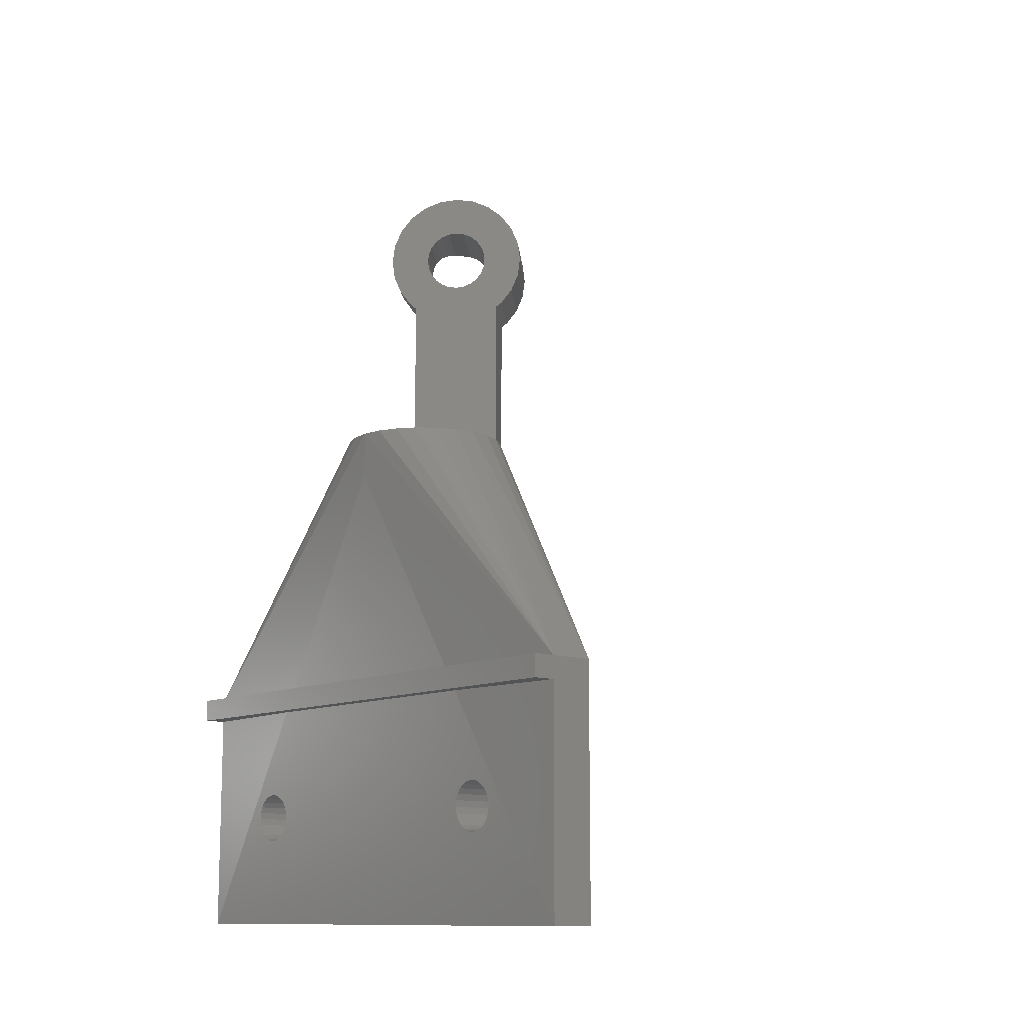
<metadata>
{"format":"stl","ext":"stl","renderer":"f3d","projection":"perspective","resolution":1024,"background":"white","views":[{"elev":-11.4,"azim":139.2,"up":"+Z"}]}
</metadata>
<code>
# stl→obj: 423 verts, 858 faces
v -45.92 -4.975 64.94
v -46.1 -4.801 63.08
v -45.92 -4.975 61.21
v -44.61 -6.292 57.98
v -45.41 -5.483 59.48
v -44.19 -6.71 57.53
v -42.61 -8.292 60.81
v -40.9 -10 31.07
v -44.19 -6.71 31.07
v -40.9 -10 59.9
v -41.01 -9.892 59.88
v -41.59 -9.307 59.98
v -42.14 -8.761 60.3
v -43.27 -7.63 63.08
v -43.19 -7.707 62.25
v -43.19 -7.707 63.9
v -42.96 -7.933 64.67
v -42.61 -8.292 65.34
v -42.14 -8.761 65.85
v -41.59 -9.307 66.17
v -40.9 -10 70.25
v -41.01 -9.892 66.28
v -40.9 -10 66.25
v -41.01 -9.892 70.28
v -42.32 -8.575 70.03
v -43.55 -7.347 69.31
v -44.61 -6.292 68.17
v -45.41 -5.483 66.67
v -42.96 -7.933 61.48
v -40.44 0.8556 63.08
v -40.27 0.6821 61.21
v -40.27 0.6821 64.94
v -39.76 0.1735 66.67
v -38.95 -0.6356 68.17
v -37.89 -1.69 69.31
v -36.67 -2.918 70.03
v -35.35 -4.236 70.28
v -34.03 -5.553 70.03
v -38.48 -10 70.03
v -34.75 -10 57.53
v -33.91 -10 57.98
v -10 -10 10
v -14 -10 -10
v -10 -10 -10
v -34.75 -10 35.08
v -8 -10 10
v -10 -10 12
v -34.25 -10 35.08
v -32.29 -10 59.48
v -38.85 -10 65.85
v -37.91 -10 65.34
v -36.02 -10 69.31
v -39.94 -10 66.17
v -37.19 -10 64.67
v -36.74 -10 63.9
v -33.91 -10 68.17
v -36.59 -10 63.08
v -32.29 -10 66.67
v -36.74 -10 62.25
v -37.19 -10 61.48
v -31.28 -10 64.94
v -37.91 -10 60.81
v -30.93 -10 63.08
v -38.85 -10 60.3
v -39.94 -10 59.98
v -31.28 -10 61.21
v -8 -10 12
v -34.76 -4.821 66.17
v -35.35 -4.236 66.28
v -35.93 -3.65 66.17
v -36.48 -3.104 65.85
v -36.95 -2.636 65.34
v -37.31 -2.276 64.67
v -37.53 -2.05 63.9
v -37.61 -1.973 63.08
v -37.53 -2.05 62.25
v -37.31 -2.276 61.48
v -36.95 -2.636 60.81
v -36.48 -3.104 60.3
v -35.93 -3.65 59.98
v -35.35 -4.236 59.88
v -34.76 -4.821 59.98
v -44.19 -6.71 35.08
v -38.53 -1.054 57.53
v -38.53 -1.054 35.08
v -38.95 -0.6356 57.98
v -39.76 0.1735 59.48
v -32.8 -6.781 69.31
v -31.75 -7.836 68.17
v -33.75 -5.836 65.34
v -30.94 -8.645 66.67
v -33.16 -6.421 63.9
v -30.43 -9.153 64.94
v -33.09 -6.498 63.08
v -30.26 -9.327 63.08
v -33.39 -6.195 61.48
v -30.43 -9.153 61.21
v -34.22 -5.367 60.3
v -30.94 -8.645 59.48
v -31.75 -7.836 57.98
v -32.17 -7.418 57.53
v -32.17 -7.418 35.08
v -33.39 -6.195 64.67
v -33.75 -5.836 60.81
v -33.16 -6.421 62.25
v -34.22 -5.367 65.85
v -17.82 17.82 35.08
v -17.16 18.33 35.08
v -20.65 20.65 35.08
v -10.47 10.47 35.08
v -16.38 18.65 35.08
v -15.56 18.76 35.08
v -14.73 18.65 35.08
v -13.96 18.33 35.08
v -8.602 17.42 35.08
v -9.321 19.16 35.08
v -10.47 20.65 35.08
v -11.96 21.79 35.08
v -13.69 22.51 35.08
v -15.56 22.76 35.08
v -17.42 22.51 35.08
v -19.16 21.79 35.08
v -18.65 14.73 35.08
v -18.76 15.56 35.08
v -18.65 16.38 35.08
v -18.33 17.16 35.08
v -12.79 13.96 35.08
v -13.29 13.29 35.08
v -8.356 15.56 35.08
v -12.47 16.38 35.08
v -12.36 15.56 35.08
v -8.602 13.69 35.08
v -13.29 17.82 35.08
v -12.79 17.16 35.08
v -12.47 14.73 35.08
v -9.321 11.96 35.08
v -13.96 12.79 35.08
v -14.73 12.47 35.08
v -15.56 12.36 35.08
v -16.38 12.47 35.08
v -17.16 12.79 35.08
v -17.82 13.29 35.08
v -18.33 13.96 35.08
v -9.12 3.688 12
v -8.356 15.56 31.07
v -8 40 12
v -9.12 26.91 12
v -10 40 12
v -8 40 10
v -9.2 2.444 10
v -9.2 28.1 10
v -10 40 10
v -14 10.3 -10
v -12.81 10.79 -10
v -11.67 11.67 -10
v -10.79 12.81 -10
v -10.24 14.13 -10
v -10.06 15.56 -10
v -10 40 -10
v -10.79 18.31 -10
v -14 40 -10
v -10.24 16.98 -10
v -11.67 19.45 -10
v -12.81 20.32 -10
v -14 20.81 -10
v -9.688 0 -2.2
v -9.676 28.9 -1.905
v -9.685 0.5694 -2.125
v -9.685 -0.5694 -2.125
v -9.676 -1.1 -1.905
v -9.515 0.5694 2.125
v -9.524 1.1 1.905
v -9.662 -1.556 -1.556
v -9.644 -1.905 -1.1
v -9.623 -2.125 -0.5694
v -9.515 -0.5694 2.125
v -9.512 0 2.2
v -9.6 -2.2 -2.132e-15
v -9.577 -2.125 0.5694
v -9.556 -1.905 1.1
v -9.538 -1.556 1.556
v -9.524 -1.1 1.905
v -9.577 32.12 0.5694
v -9.6 32.2 -2.132e-15
v -9.662 28.44 -1.556
v -9.538 1.556 1.556
v -9.556 1.905 1.1
v -9.577 2.125 0.5694
v -9.6 2.2 -2.132e-15
v -9.623 2.125 -0.5694
v -9.644 1.905 -1.1
v -9.662 1.556 -1.556
v -9.676 1.1 -1.905
v -9.685 30.57 -2.125
v -9.688 30 -2.2
v -9.685 29.43 -2.125
v -9.644 28.09 -1.1
v -9.577 27.88 0.5694
v -9.556 28.09 1.1
v -9.623 27.88 -0.5694
v -9.6 27.8 -2.132e-15
v -9.538 28.44 1.556
v -9.524 28.9 1.905
v -9.515 29.43 2.125
v -9.556 31.91 1.1
v -9.623 32.12 -0.5694
v -9.644 31.91 -1.1
v -9.512 30 2.2
v -9.515 30.57 2.125
v -9.524 31.1 1.905
v -9.538 31.56 1.556
v -9.662 31.56 -1.556
v -9.676 31.1 -1.905
v -20.32 18.31 -1.401
v -22.21 25.65 1.165
v -21.35 25.5 1.632e-15
v -19.45 19.45 -2.591
v -20.49 25.65 -1.165
v -19.7 26.1 -2.25
v -18.31 20.32 -4.14
v -15.56 10.06 -7.882
v -16.98 10.24 -5.945
v -18.49 32.25 -3.897
v -18.73 32.68 -3.565
v -18.15 31.16 -4.347
v -14.13 20.87 -9.819
v -15.56 21.06 -7.882
v -16.98 20.87 -5.945
v -19.01 26.82 -3.182
v -20.87 16.98 -0.6536
v -22.99 26.09 2.228
v -21.06 15.56 -0.3986
v -20.87 14.13 -0.6536
v -18.15 1.165 -4.347
v -20.32 12.81 -1.401
v -19.45 11.67 -2.591
v -18.31 10.79 -4.14
v -14.13 10.24 -9.819
v -21.35 -4.5 1.632e-15
v -22.21 -4.347 1.165
v -24.66 0 4.5
v -24.54 -1.165 4.347
v -24.21 -2.25 3.897
v -23.69 -3.182 3.182
v -23 -3.897 2.25
v -20.49 -4.347 -1.165
v -19.7 -3.897 -2.25
v -24.21 2.25 3.897
v -23.69 3.182 3.182
v -19.01 3.182 -3.182
v -18.49 2.25 -3.897
v -19.01 -3.182 -3.182
v -20.49 4.347 -1.165
v -19.7 3.897 -2.25
v -18.49 -2.25 -3.897
v -18.15 -1.165 -4.347
v -18.04 0 -4.5
v -21.35 4.5 1.632e-15
v -22.21 4.347 1.165
v -23 3.897 2.25
v -24.54 1.165 4.347
v -18.49 27.75 -3.897
v -18.15 28.84 -4.347
v -18.04 30 -4.5
v -21.22 28.84 4.347
v -14 40 12
v -17.94 33.9 -2.25
v -20.46 30 4.5
v -17.65 34.35 1.165
v -17.55 34.5 7.892e-16
v -18.41 33.18 -3.182
v -17.65 34.35 -1.165
v -17.94 33.9 2.25
v -18.41 33.18 3.182
v -19.01 32.25 3.897
v -19.71 31.16 4.347
v -21.92 27.75 3.897
v -22.52 26.82 3.182
v -22.98 26.1 2.25
v -18.65 14.73 31.07
v -18.76 15.56 31.07
v -18.33 13.96 31.07
v -17.82 13.29 31.07
v -17.16 12.79 31.07
v -16.38 12.47 31.07
v -15.56 12.36 31.07
v -14.73 12.47 31.07
v -13.96 12.79 31.07
v -13.29 13.29 31.07
v -12.79 13.96 31.07
v -12.47 14.73 31.07
v -12.36 15.56 31.07
v -12.47 16.38 31.07
v -12.79 17.16 31.07
v -13.29 17.82 31.07
v -13.96 18.33 31.07
v -14.73 18.65 31.07
v -15.56 18.76 31.07
v -16.38 18.65 31.07
v -17.16 18.33 31.07
v -17.82 17.82 31.07
v -18.33 17.16 31.07
v -18.65 16.38 31.07
v -12.81 20.32 31.07
v -14.13 20.87 31.07
v -11.67 19.45 31.07
v -10.79 18.31 31.07
v -10.24 16.98 31.07
v -10.06 15.56 31.07
v -10.24 14.13 31.07
v -10.79 12.81 31.07
v -11.67 11.67 31.07
v -12.81 10.79 31.07
v -14.13 10.24 31.07
v -14 -0.5694 -2.125
v -14 0 -2.2
v -14 0.5694 -2.125
v -14 1.1 -1.905
v -14 1.556 -1.556
v -14 1.905 -1.1
v -14 2.125 -0.5694
v -14 2.2 -3.109e-15
v -14 2.125 0.5694
v -14 1.905 1.1
v -14 1.556 1.556
v -14 1.1 1.905
v -14 0.5694 2.125
v -14 0 2.2
v -14 -0.5694 2.125
v -14 -1.1 1.905
v -14 -1.556 1.556
v -14 -1.905 1.1
v -14 -2.125 0.5694
v -14 -2.2 -3.109e-15
v -14 -2.125 -0.5694
v -14 -1.905 -1.1
v -14 -1.556 -1.556
v -14 -1.1 -1.905
v -14 30.57 -2.125
v -14 30 -2.2
v -14 29.43 -2.125
v -14 31.1 -1.905
v -14 31.56 -1.556
v -14 31.91 -1.1
v -14 32.12 -0.5694
v -14 32.2 -3.109e-15
v -14 32.12 0.5694
v -14 31.91 1.1
v -14 31.56 1.556
v -14 31.1 1.905
v -14 30.57 2.125
v -14 30 2.2
v -14 29.43 2.125
v -14 28.9 1.905
v -14 28.44 1.556
v -14 28.09 1.1
v -14 27.88 0.5694
v -14 27.8 -3.109e-15
v -14 27.88 -0.5694
v -14 28.09 -1.1
v -14 28.44 -1.556
v -14 28.9 -1.905
v -15.56 10.06 31.07
v -16.98 10.24 31.07
v -18.31 10.79 31.07
v -19.45 11.67 31.07
v -20.32 12.81 31.07
v -20.87 14.13 31.07
v -21.06 15.56 31.07
v -20.87 16.98 31.07
v -20.32 18.31 31.07
v -19.45 19.45 31.07
v -18.31 20.32 31.07
v -16.98 20.87 31.07
v -15.56 21.06 31.07
v -14 32.25 -3.897
v -14 33.18 -3.182
v -14 31.16 -4.347
v -14 30 -4.5
v -14 28.84 -4.347
v -14 27.75 -3.897
v -14 26.82 -3.182
v -14 26.1 -2.25
v -14 25.65 -1.165
v -14 25.5 0
v -14 25.65 1.165
v -14 26.1 2.25
v -14 -1.165 4.347
v -14 0 4.5
v -14 1.165 4.347
v -14 2.25 3.897
v -14 3.182 3.182
v -14 3.897 2.25
v -14 4.347 1.165
v -14 4.5 0
v -14 4.347 -1.165
v -14 3.897 -2.25
v -14 3.182 -3.182
v -14 2.25 -3.897
v -14 1.165 -4.347
v -14 0 -4.5
v -14 -1.165 -4.347
v -14 -2.25 -3.897
v -14 -3.182 -3.182
v -14 -3.897 -2.25
v -14 -4.347 -1.165
v -14 -4.5 0
v -14 -4.347 1.165
v -14 -3.897 2.25
v -14 -3.182 3.182
v -14 -2.25 3.897
v -14 26.82 3.182
v -14 27.75 3.897
v -14 28.84 4.347
v -14 30 4.5
v -14 31.16 4.347
v -14 32.25 3.897
v -14 33.18 3.182
v -14 33.9 2.25
v -14 34.35 1.165
v -14 34.5 0
v -14 34.35 -1.165
v -14 33.9 -2.25
f 1 2 3
f 4 1 5
f 5 1 3
f 6 1 4
f 7 1 6
f 8 6 9
f 10 6 8
f 10 11 6
f 11 12 6
f 12 13 6
f 13 7 6
f 14 1 15
f 16 1 14
f 17 1 16
f 18 1 17
f 19 1 18
f 20 1 19
f 21 1 20
f 21 20 22
f 21 22 23
f 24 1 21
f 25 1 24
f 26 1 25
f 27 1 26
f 28 1 27
f 7 29 1
f 29 15 1
f 2 30 3
f 3 30 31
f 2 1 30
f 30 1 32
f 1 28 32
f 32 28 33
f 33 28 27
f 34 33 27
f 34 27 26
f 35 34 26
f 35 26 25
f 36 35 25
f 36 25 24
f 37 36 24
f 37 24 21
f 38 37 39
f 39 37 21
f 40 41 10
f 42 43 44
f 45 40 10
f 42 46 47
f 8 43 48
f 8 45 10
f 8 48 45
f 41 49 10
f 39 21 23
f 50 51 52
f 39 23 53
f 54 55 56
f 52 39 50
f 56 52 51
f 55 57 58
f 56 51 54
f 59 60 61
f 58 56 55
f 61 58 57
f 60 62 63
f 61 57 59
f 64 65 66
f 63 61 60
f 66 63 62
f 66 62 64
f 49 65 10
f 49 66 65
f 53 50 39
f 67 47 46
f 47 43 42
f 47 48 43
f 68 53 69
f 69 53 23
f 69 23 22
f 69 22 70
f 70 22 20
f 70 20 71
f 71 20 19
f 71 19 72
f 72 19 18
f 72 18 73
f 73 18 17
f 74 73 17
f 16 74 17
f 75 74 16
f 14 75 16
f 15 76 75
f 14 15 75
f 29 77 76
f 15 29 76
f 7 78 77
f 29 7 77
f 13 79 78
f 7 13 78
f 12 80 79
f 13 12 79
f 11 81 80
f 12 11 80
f 10 65 82
f 11 10 81
f 81 10 82
f 9 6 83
f 83 6 84
f 83 84 85
f 4 86 6
f 6 86 84
f 5 87 4
f 4 87 86
f 3 31 5
f 5 31 87
f 30 32 31
f 31 32 33
f 31 33 34
f 31 34 35
f 31 35 36
f 31 36 37
f 31 37 38
f 70 38 88
f 68 88 89
f 90 89 91
f 92 91 93
f 94 93 95
f 96 95 97
f 98 97 99
f 81 99 100
f 31 100 101
f 84 101 102
f 90 91 103
f 31 101 84
f 75 31 74
f 31 84 86
f 70 88 69
f 76 31 75
f 77 31 76
f 78 31 77
f 79 31 78
f 81 100 80
f 31 79 80
f 31 80 100
f 82 99 81
f 98 99 82
f 104 97 98
f 96 97 104
f 105 95 96
f 94 95 105
f 92 93 94
f 103 91 92
f 106 89 90
f 68 89 106
f 69 88 68
f 71 38 70
f 73 31 72
f 72 38 71
f 31 38 72
f 74 31 73
f 84 102 85
f 87 31 86
f 38 39 52
f 88 38 52
f 64 98 82
f 65 64 82
f 62 104 98
f 64 62 98
f 60 96 104
f 62 60 104
f 105 96 59
f 59 96 60
f 94 105 57
f 57 105 59
f 94 57 92
f 92 57 55
f 92 55 103
f 103 55 54
f 103 54 90
f 90 54 51
f 90 51 106
f 106 51 50
f 106 50 68
f 68 50 53
f 88 52 56
f 89 88 56
f 89 56 58
f 91 89 58
f 91 58 61
f 93 91 61
f 93 61 63
f 95 93 63
f 63 66 97
f 95 63 97
f 66 49 99
f 97 66 99
f 41 100 49
f 49 100 99
f 40 101 41
f 41 101 100
f 40 45 102
f 101 40 102
f 107 108 109
f 109 83 85
f 102 109 85
f 45 48 102
f 48 110 102
f 108 111 109
f 111 112 109
f 113 114 115
f 113 115 109
f 115 116 109
f 116 117 109
f 117 118 109
f 118 119 109
f 119 120 109
f 120 121 109
f 121 122 109
f 102 123 109
f 123 124 109
f 124 125 109
f 125 126 109
f 127 128 110
f 112 113 109
f 129 115 114
f 130 131 132
f 129 114 133
f 132 129 134
f 135 127 136
f 132 134 130
f 136 132 131
f 128 137 110
f 136 131 135
f 110 136 127
f 133 134 129
f 137 138 110
f 102 110 138
f 102 138 139
f 102 139 140
f 102 140 141
f 102 141 142
f 102 143 123
f 102 142 143
f 126 107 109
f 110 48 47
f 136 110 47
f 136 47 132
f 132 47 129
f 129 47 144
f 145 129 144
f 144 47 67
f 146 144 67
f 147 146 148
f 147 144 146
f 67 46 149
f 146 67 149
f 42 150 46
f 46 150 151
f 151 152 149
f 151 149 46
f 42 44 150
f 43 153 44
f 44 153 154
f 44 154 155
f 155 156 44
f 156 157 44
f 157 158 44
f 158 159 44
f 160 161 162
f 163 161 160
f 164 165 161
f 164 161 163
f 162 161 159
f 162 159 158
f 166 44 159
f 167 150 159
f 168 166 159
f 169 44 166
f 170 44 169
f 171 172 150
f 173 44 170
f 174 44 173
f 175 44 174
f 176 177 150
f 178 44 175
f 179 44 178
f 180 44 179
f 181 182 150
f 150 44 180
f 177 171 150
f 183 184 159
f 167 185 150
f 150 172 159
f 172 186 159
f 186 187 159
f 187 188 159
f 188 189 159
f 189 190 159
f 190 191 159
f 191 192 159
f 192 193 159
f 193 168 159
f 194 195 159
f 195 196 159
f 196 167 159
f 185 197 150
f 198 199 151
f 200 150 197
f 201 150 200
f 151 150 201
f 199 202 151
f 151 201 198
f 203 204 151
f 205 183 159
f 151 202 203
f 206 207 159
f 151 204 208
f 184 206 159
f 151 208 209
f 151 209 210
f 151 210 211
f 151 205 159
f 151 211 205
f 207 212 159
f 212 213 159
f 213 194 159
f 180 181 150
f 182 176 150
f 214 215 216
f 214 216 217
f 217 218 219
f 217 219 220
f 221 43 222
f 223 224 161
f 223 161 225
f 225 161 165
f 225 165 226
f 225 226 227
f 225 227 228
f 219 229 220
f 216 218 217
f 230 231 215
f 9 231 230
f 9 230 232
f 9 232 233
f 234 233 43
f 233 235 43
f 236 43 235
f 237 43 236
f 222 43 237
f 230 215 214
f 238 43 221
f 153 43 238
f 239 43 240
f 9 241 242
f 9 242 243
f 9 243 244
f 9 244 245
f 9 245 43
f 245 240 43
f 246 43 239
f 247 43 246
f 248 233 249
f 250 233 251
f 247 252 43
f 253 233 254
f 252 255 43
f 254 233 250
f 255 256 43
f 256 257 43
f 251 233 234
f 257 234 43
f 258 233 253
f 259 233 258
f 260 233 259
f 249 233 260
f 9 233 248
f 9 248 261
f 9 261 241
f 220 229 262
f 220 262 263
f 220 263 264
f 264 225 228
f 220 264 228
f 8 9 43
f 231 9 83
f 265 83 266
f 267 266 161
f 265 266 268
f 269 266 270
f 224 271 161
f 272 266 267
f 271 267 161
f 273 266 269
f 274 266 273
f 275 266 274
f 276 266 275
f 268 266 276
f 277 83 265
f 278 83 277
f 279 83 278
f 231 83 279
f 270 266 272
f 266 83 109
f 266 109 122
f 266 122 121
f 266 121 120
f 266 120 148
f 148 120 119
f 148 119 118
f 148 118 117
f 148 117 116
f 115 148 116
f 129 148 115
f 147 148 129
f 145 147 129
f 124 123 280
f 281 124 280
f 123 143 282
f 280 123 282
f 143 142 283
f 282 143 283
f 141 284 142
f 142 284 283
f 140 285 141
f 141 285 284
f 139 286 140
f 140 286 285
f 138 287 139
f 139 287 286
f 137 288 138
f 138 288 287
f 128 289 137
f 137 289 288
f 127 290 128
f 128 290 289
f 135 291 127
f 127 291 290
f 131 292 135
f 135 292 291
f 131 130 292
f 292 130 293
f 130 134 293
f 293 134 294
f 134 133 294
f 294 133 295
f 295 133 114
f 296 295 114
f 296 114 113
f 297 296 113
f 297 113 112
f 298 297 112
f 298 112 111
f 299 298 111
f 299 111 108
f 300 299 108
f 300 108 107
f 301 300 107
f 301 107 126
f 302 301 126
f 302 126 125
f 303 302 125
f 303 125 124
f 281 303 124
f 145 144 147
f 161 266 159
f 159 266 152
f 152 148 146
f 266 148 152
f 152 146 149
f 151 159 152
f 165 164 304
f 226 165 305
f 305 165 304
f 163 306 304
f 164 163 304
f 307 306 160
f 160 306 163
f 308 307 162
f 162 307 160
f 309 308 158
f 158 308 162
f 309 158 310
f 310 158 157
f 310 157 311
f 311 157 156
f 311 156 312
f 312 156 155
f 312 155 313
f 313 155 154
f 313 154 314
f 314 154 153
f 314 153 238
f 315 169 166
f 316 315 166
f 166 168 317
f 316 166 317
f 168 193 318
f 317 168 318
f 193 192 319
f 318 193 319
f 192 191 320
f 319 192 320
f 191 190 321
f 320 191 321
f 190 189 322
f 321 190 322
f 189 188 323
f 322 189 323
f 188 187 324
f 323 188 324
f 187 186 325
f 324 187 325
f 172 326 186
f 186 326 325
f 171 327 172
f 172 327 326
f 177 328 171
f 171 328 327
f 177 176 328
f 328 176 329
f 176 182 329
f 329 182 330
f 182 181 330
f 330 181 331
f 181 180 331
f 331 180 332
f 180 179 332
f 332 179 333
f 179 178 333
f 333 178 334
f 178 175 334
f 334 175 335
f 175 174 335
f 335 174 336
f 174 173 336
f 336 173 337
f 337 173 170
f 338 337 170
f 338 170 169
f 315 338 169
f 195 194 339
f 340 195 339
f 341 196 195
f 340 341 195
f 194 213 342
f 339 194 342
f 213 212 343
f 342 213 343
f 212 207 344
f 343 212 344
f 207 206 345
f 344 207 345
f 206 184 346
f 345 206 346
f 184 183 347
f 346 184 347
f 183 205 348
f 347 183 348
f 205 211 349
f 348 205 349
f 210 350 211
f 211 350 349
f 209 351 210
f 210 351 350
f 208 352 209
f 209 352 351
f 208 204 352
f 352 204 353
f 204 203 353
f 353 203 354
f 203 202 354
f 354 202 355
f 202 199 355
f 355 199 356
f 199 198 356
f 356 198 357
f 198 201 357
f 357 201 358
f 201 200 358
f 358 200 359
f 200 197 359
f 359 197 360
f 197 185 360
f 360 185 361
f 361 185 167
f 362 361 167
f 362 167 196
f 341 362 196
f 314 238 363
f 363 238 221
f 363 221 364
f 364 221 222
f 364 222 365
f 365 222 237
f 365 237 366
f 366 237 236
f 367 366 236
f 235 367 236
f 368 367 235
f 233 368 235
f 369 368 233
f 232 369 233
f 230 370 369
f 232 230 369
f 214 371 370
f 230 214 370
f 217 372 371
f 214 217 371
f 220 373 372
f 217 220 372
f 228 374 373
f 220 228 373
f 227 375 374
f 228 227 374
f 226 305 375
f 227 226 375
f 223 376 377
f 224 223 271
f 271 223 377
f 225 378 376
f 223 225 376
f 264 379 378
f 225 264 378
f 380 379 264
f 263 380 264
f 381 380 263
f 262 381 263
f 382 381 262
f 229 382 262
f 382 229 383
f 383 229 219
f 383 219 384
f 384 219 218
f 384 218 385
f 385 218 216
f 385 216 386
f 386 216 215
f 387 386 279
f 279 386 215
f 279 215 231
f 388 242 389
f 389 242 241
f 390 389 261
f 261 389 241
f 391 390 248
f 248 390 261
f 392 391 249
f 249 391 248
f 260 393 392
f 249 260 392
f 259 394 393
f 260 259 393
f 258 395 394
f 259 258 394
f 253 396 395
f 258 253 395
f 254 397 396
f 253 254 396
f 250 398 397
f 254 250 397
f 251 399 398
f 250 251 398
f 234 400 399
f 251 234 399
f 257 401 400
f 234 257 400
f 402 401 257
f 256 402 257
f 403 402 256
f 255 403 256
f 404 403 255
f 252 404 255
f 404 252 405
f 405 252 247
f 405 247 406
f 406 247 246
f 406 246 407
f 407 246 239
f 407 239 408
f 408 239 240
f 408 240 409
f 409 240 245
f 409 245 410
f 410 245 244
f 410 244 411
f 411 244 243
f 411 243 388
f 388 243 242
f 412 387 278
f 278 387 279
f 413 412 277
f 277 412 278
f 414 413 265
f 265 413 277
f 415 414 268
f 268 414 265
f 416 415 276
f 276 415 268
f 417 416 275
f 275 416 276
f 418 417 274
f 274 417 275
f 273 419 418
f 274 273 418
f 269 420 419
f 273 269 419
f 270 421 420
f 269 270 420
f 422 421 270
f 272 422 270
f 423 422 272
f 267 423 272
f 377 423 267
f 271 377 267
f 371 372 370
f 370 372 373
f 370 373 374
f 370 374 375
f 370 375 305
f 370 305 304
f 297 304 306
f 296 306 307
f 294 307 308
f 293 308 309
f 291 309 310
f 290 310 311
f 289 311 312
f 287 312 313
f 286 313 314
f 284 314 363
f 370 363 364
f 370 364 365
f 370 365 366
f 370 366 367
f 370 367 368
f 370 368 369
f 284 363 283
f 370 280 282
f 370 282 363
f 282 283 363
f 285 314 284
f 286 314 285
f 288 312 287
f 281 370 303
f 290 311 289
f 291 310 290
f 292 309 291
f 293 309 292
f 294 308 293
f 295 307 294
f 296 307 295
f 297 306 296
f 298 304 297
f 301 370 300
f 299 304 298
f 370 304 299
f 370 299 300
f 302 370 301
f 303 370 302
f 280 370 281
f 289 312 288
f 287 313 286
f 403 404 402
f 402 404 405
f 402 405 406
f 402 406 407
f 402 407 408
f 402 408 409
f 402 409 410
f 332 410 411
f 331 411 388
f 329 388 389
f 327 389 390
f 326 390 391
f 324 391 392
f 323 392 393
f 321 393 394
f 402 394 395
f 402 395 396
f 402 396 397
f 402 397 398
f 402 398 399
f 402 399 400
f 402 400 401
f 317 402 316
f 320 394 319
f 402 317 318
f 402 318 319
f 402 319 394
f 321 394 320
f 322 393 321
f 323 393 322
f 325 391 324
f 326 391 325
f 328 389 327
f 329 389 328
f 330 388 329
f 331 388 330
f 332 411 331
f 333 410 332
f 336 402 335
f 334 410 333
f 335 410 334
f 402 410 335
f 337 402 336
f 338 402 337
f 315 402 338
f 324 392 323
f 316 402 315
f 327 390 326
f 381 382 380
f 380 382 383
f 380 383 384
f 380 384 385
f 380 385 386
f 380 386 387
f 380 387 412
f 356 412 413
f 355 413 414
f 353 414 415
f 351 415 416
f 350 416 417
f 348 417 418
f 347 418 419
f 345 419 420
f 380 420 421
f 380 421 422
f 380 422 423
f 380 423 377
f 380 377 376
f 380 376 378
f 380 378 379
f 339 380 340
f 344 420 343
f 380 339 342
f 380 342 343
f 380 343 420
f 345 420 344
f 346 419 345
f 347 419 346
f 349 417 348
f 350 417 349
f 352 415 351
f 353 415 352
f 354 414 353
f 355 414 354
f 356 413 355
f 357 412 356
f 360 380 359
f 358 412 357
f 359 412 358
f 380 412 359
f 361 380 360
f 362 380 361
f 341 380 362
f 348 418 347
f 340 380 341
f 351 416 350

</code>
